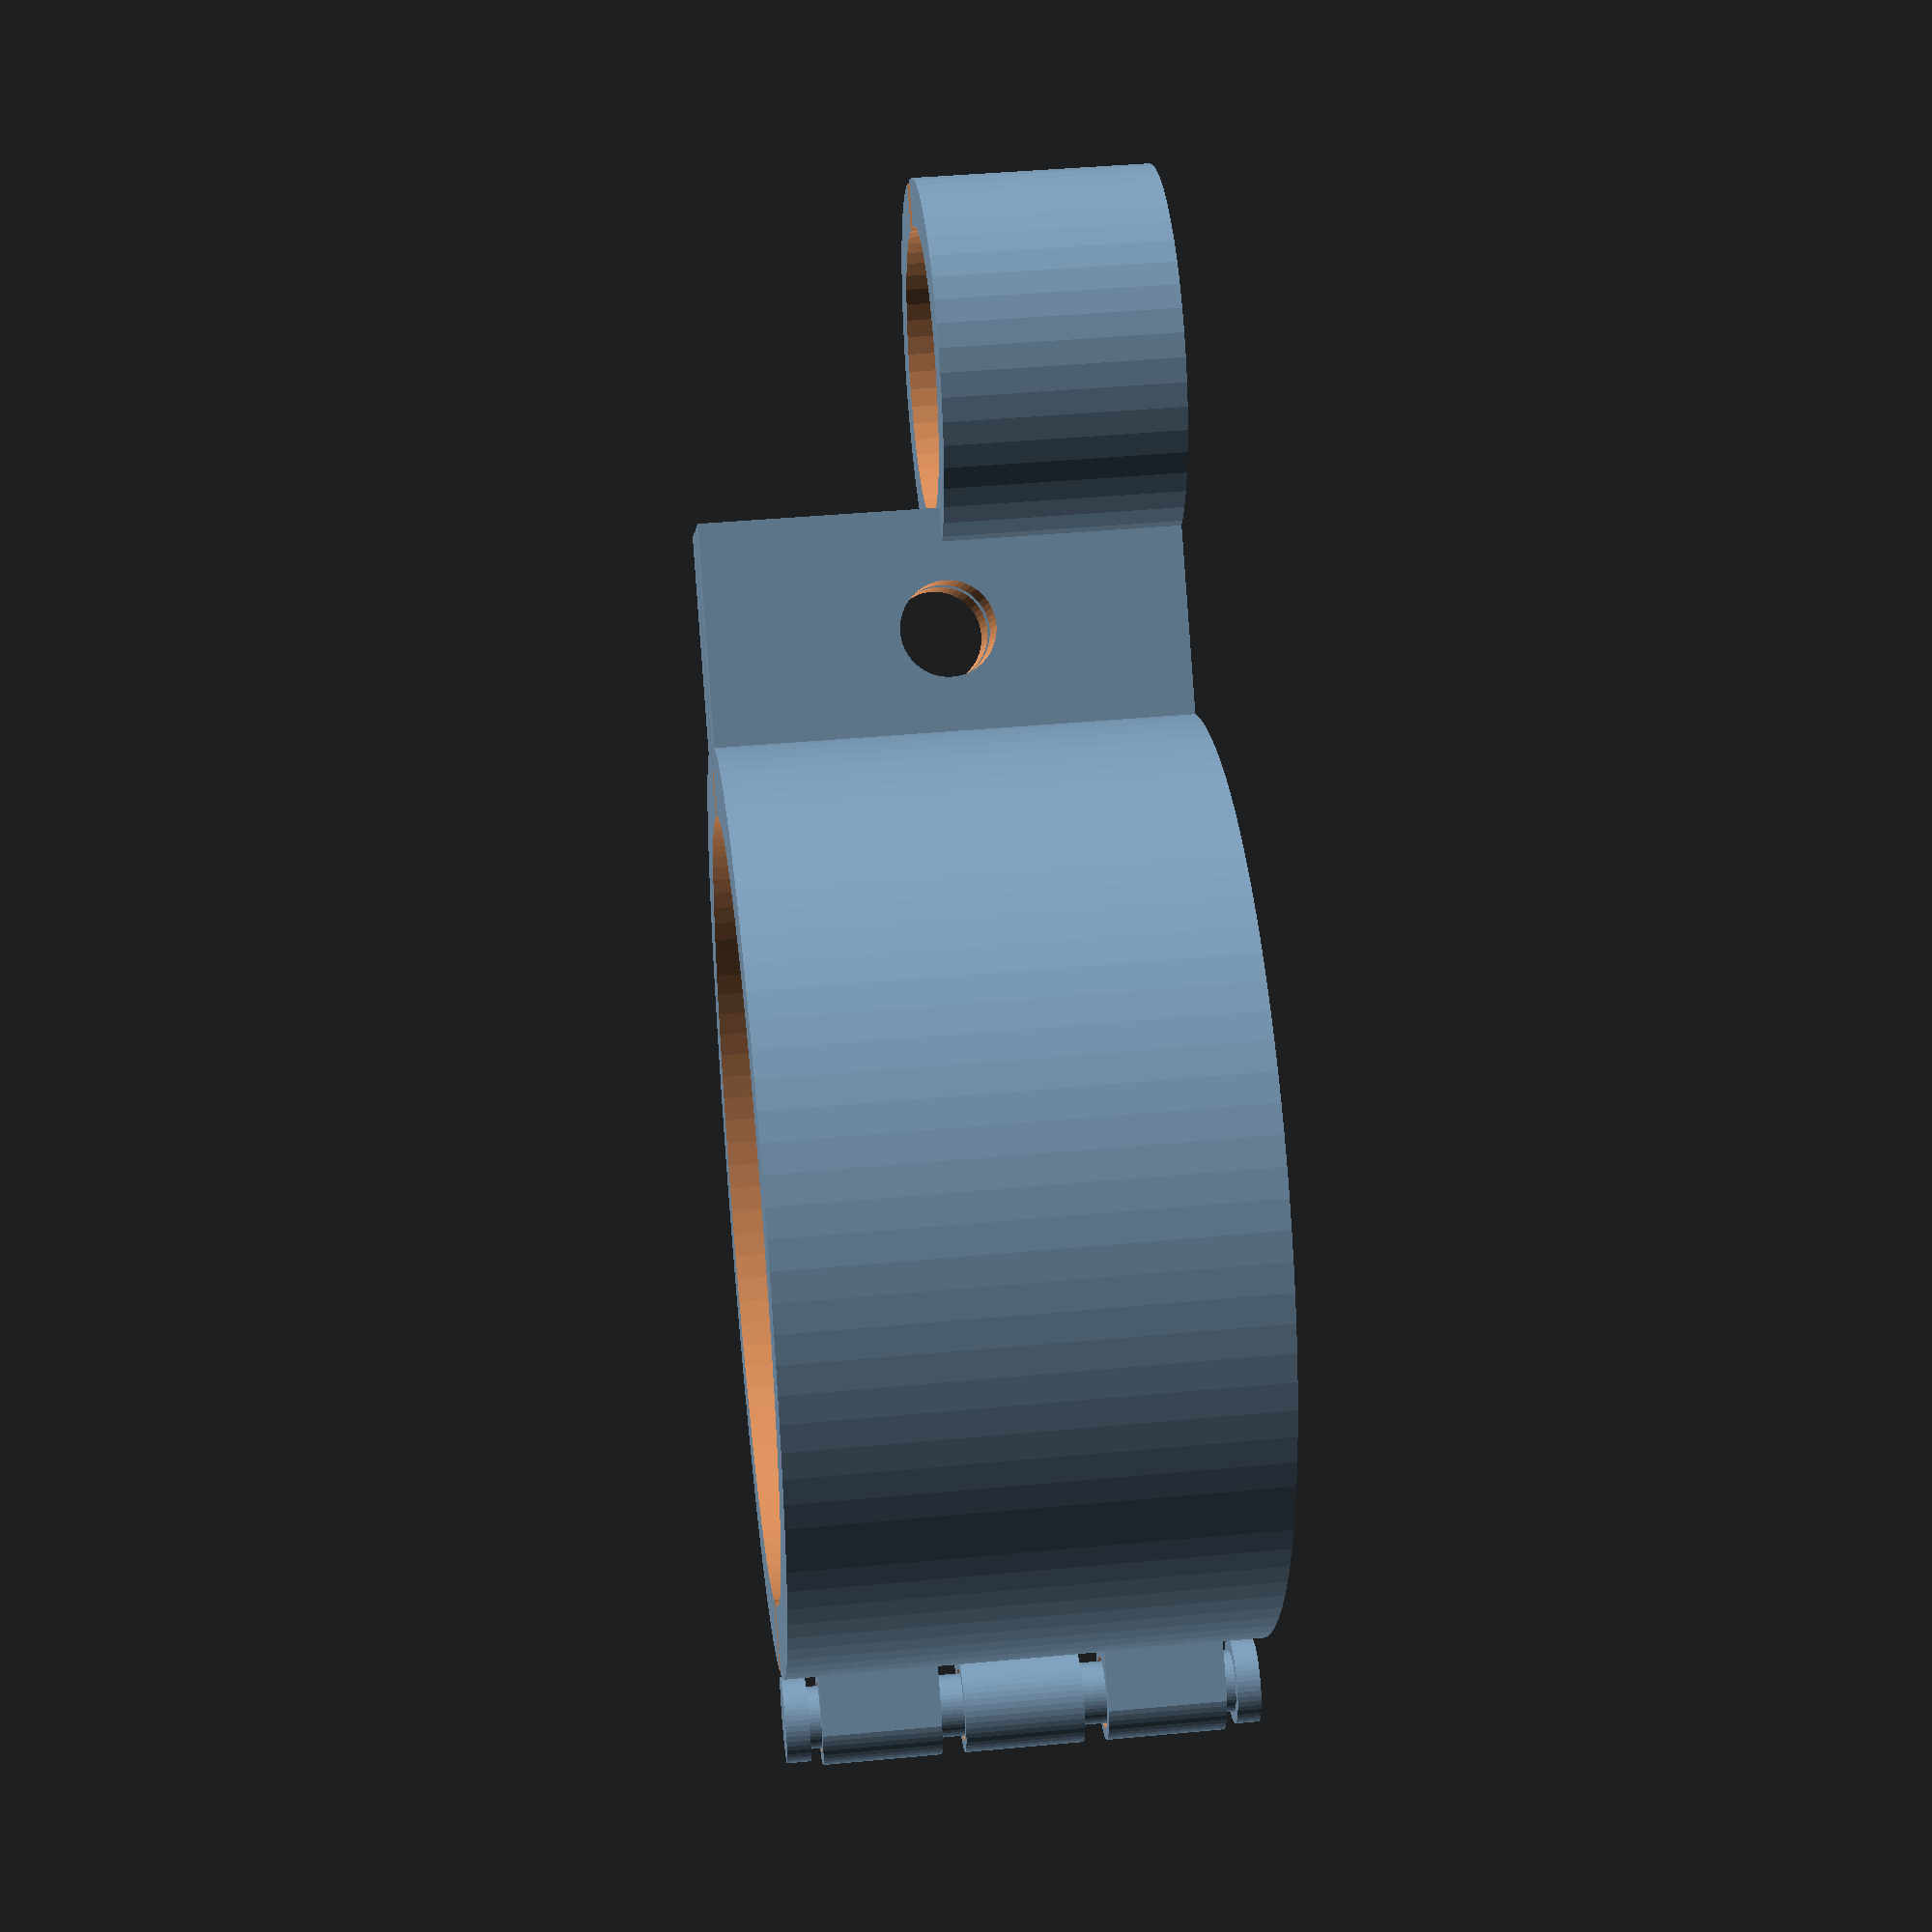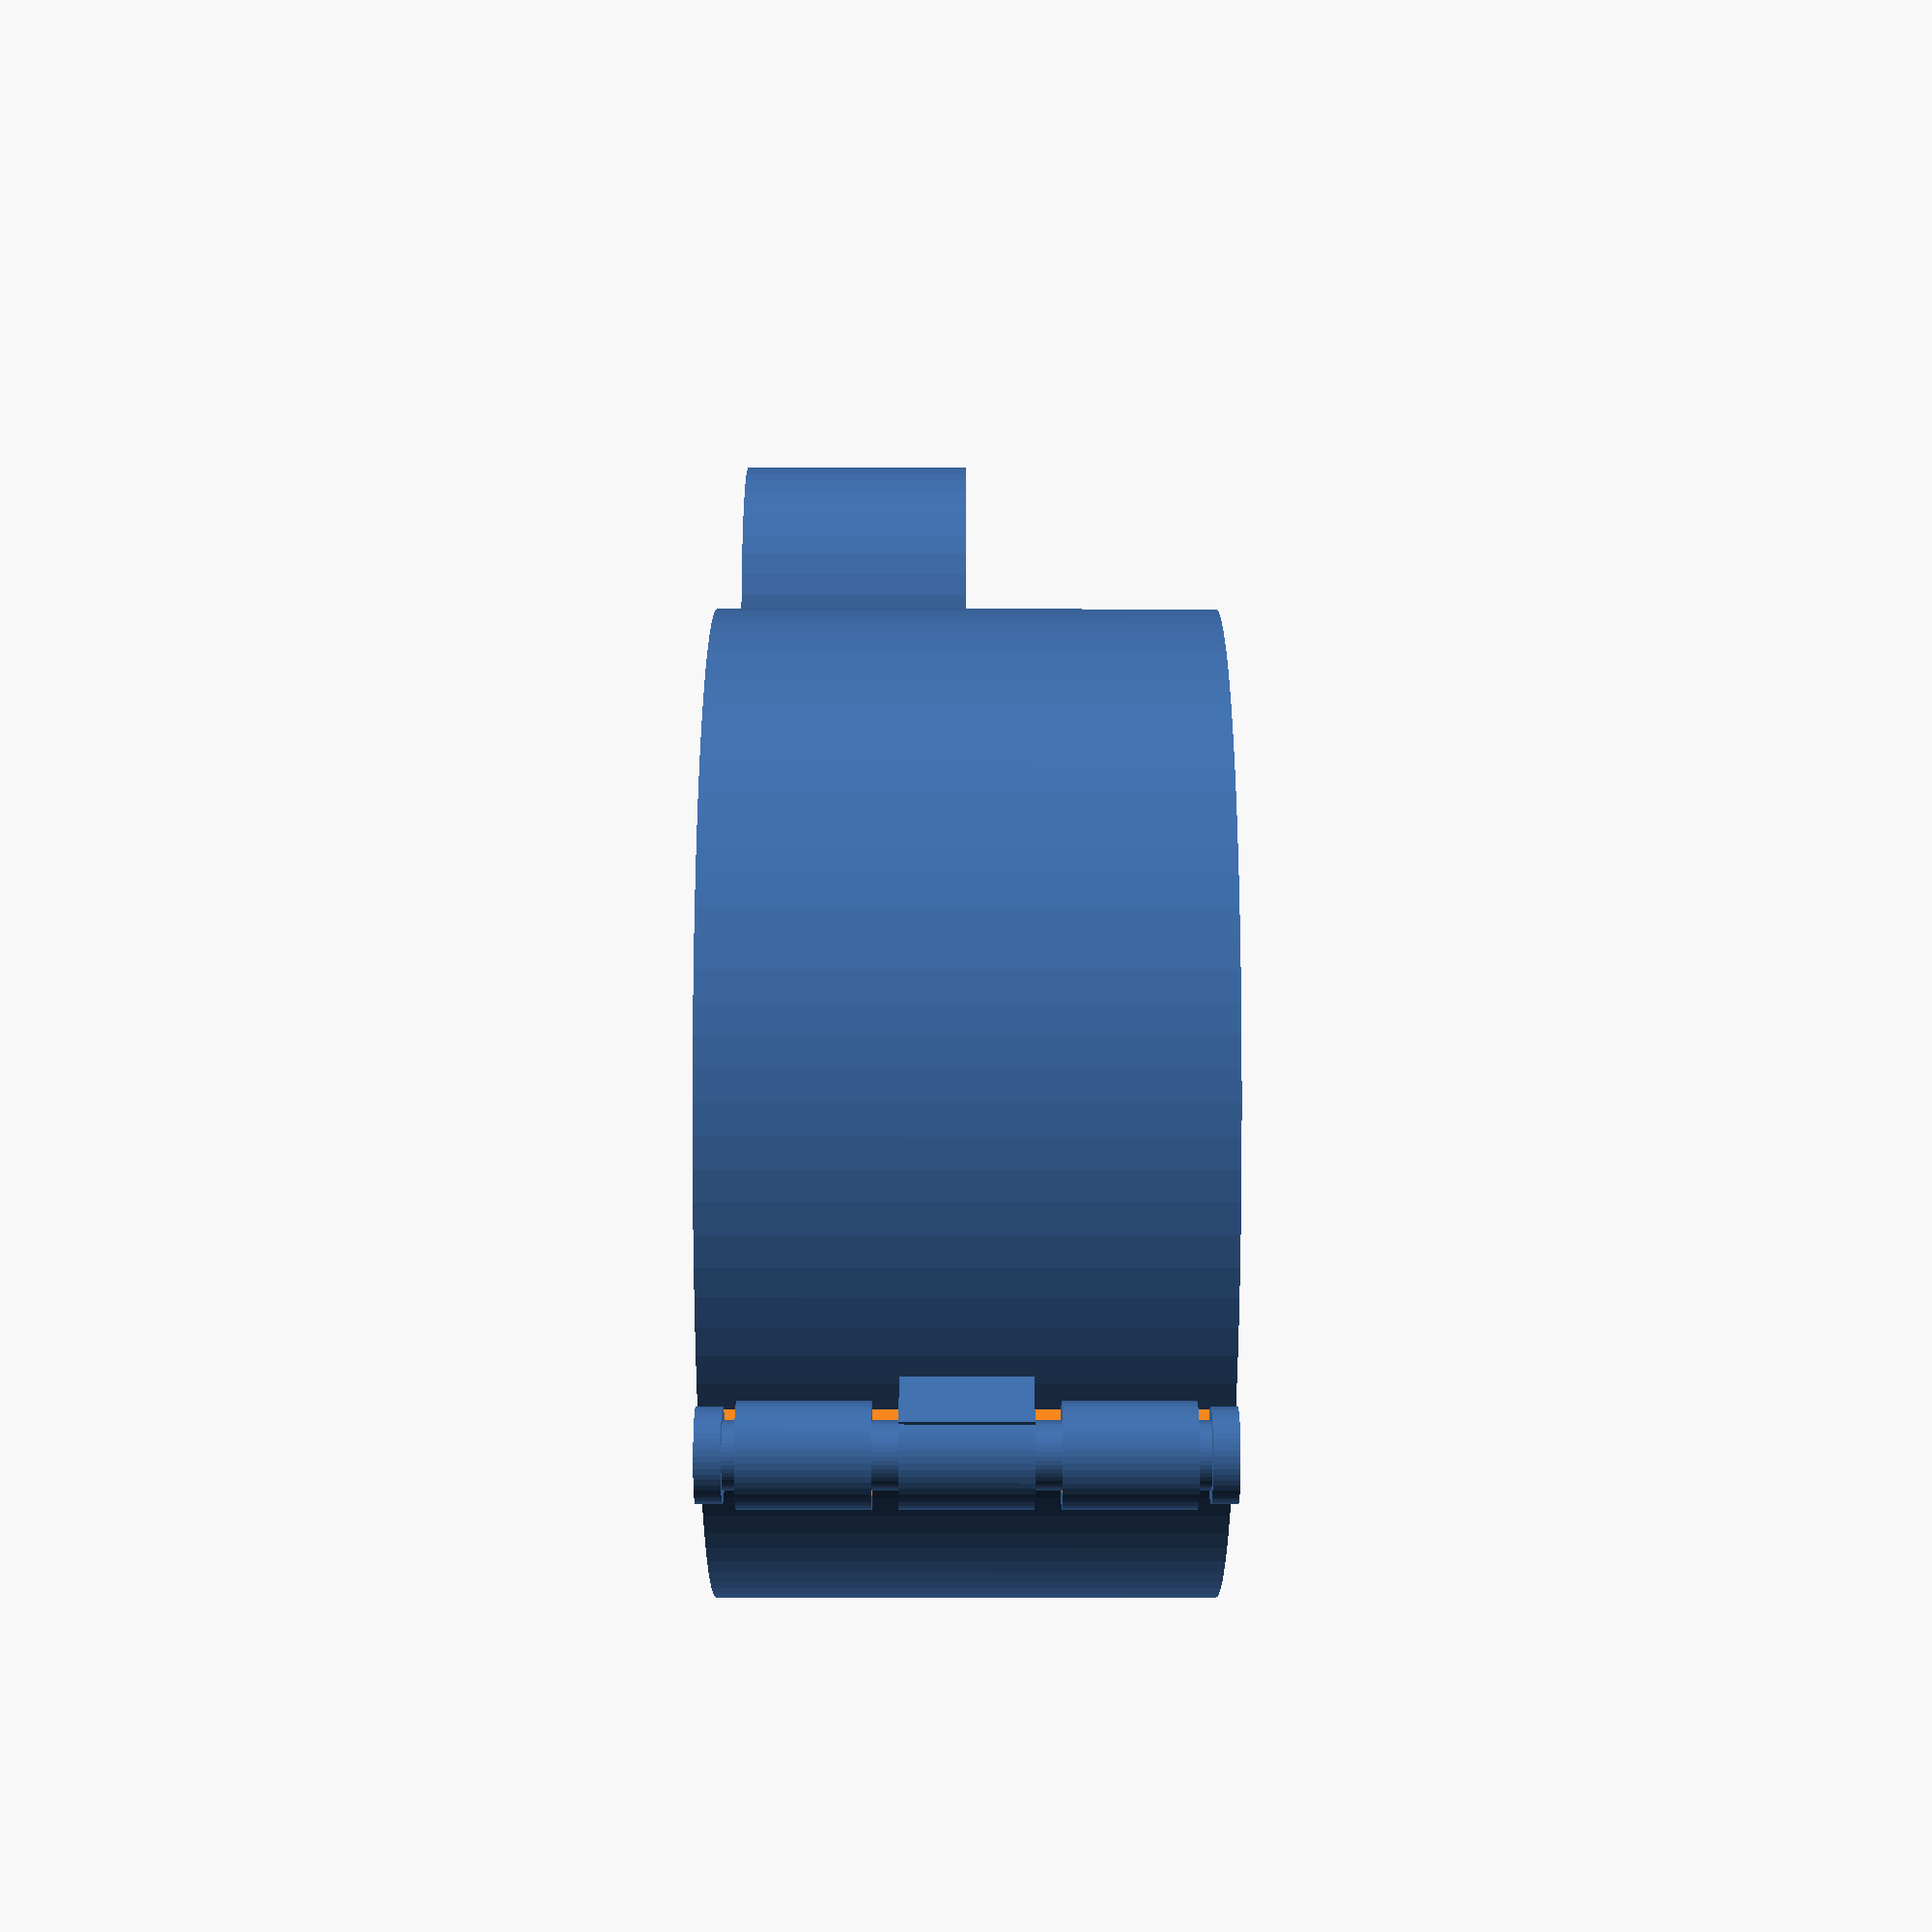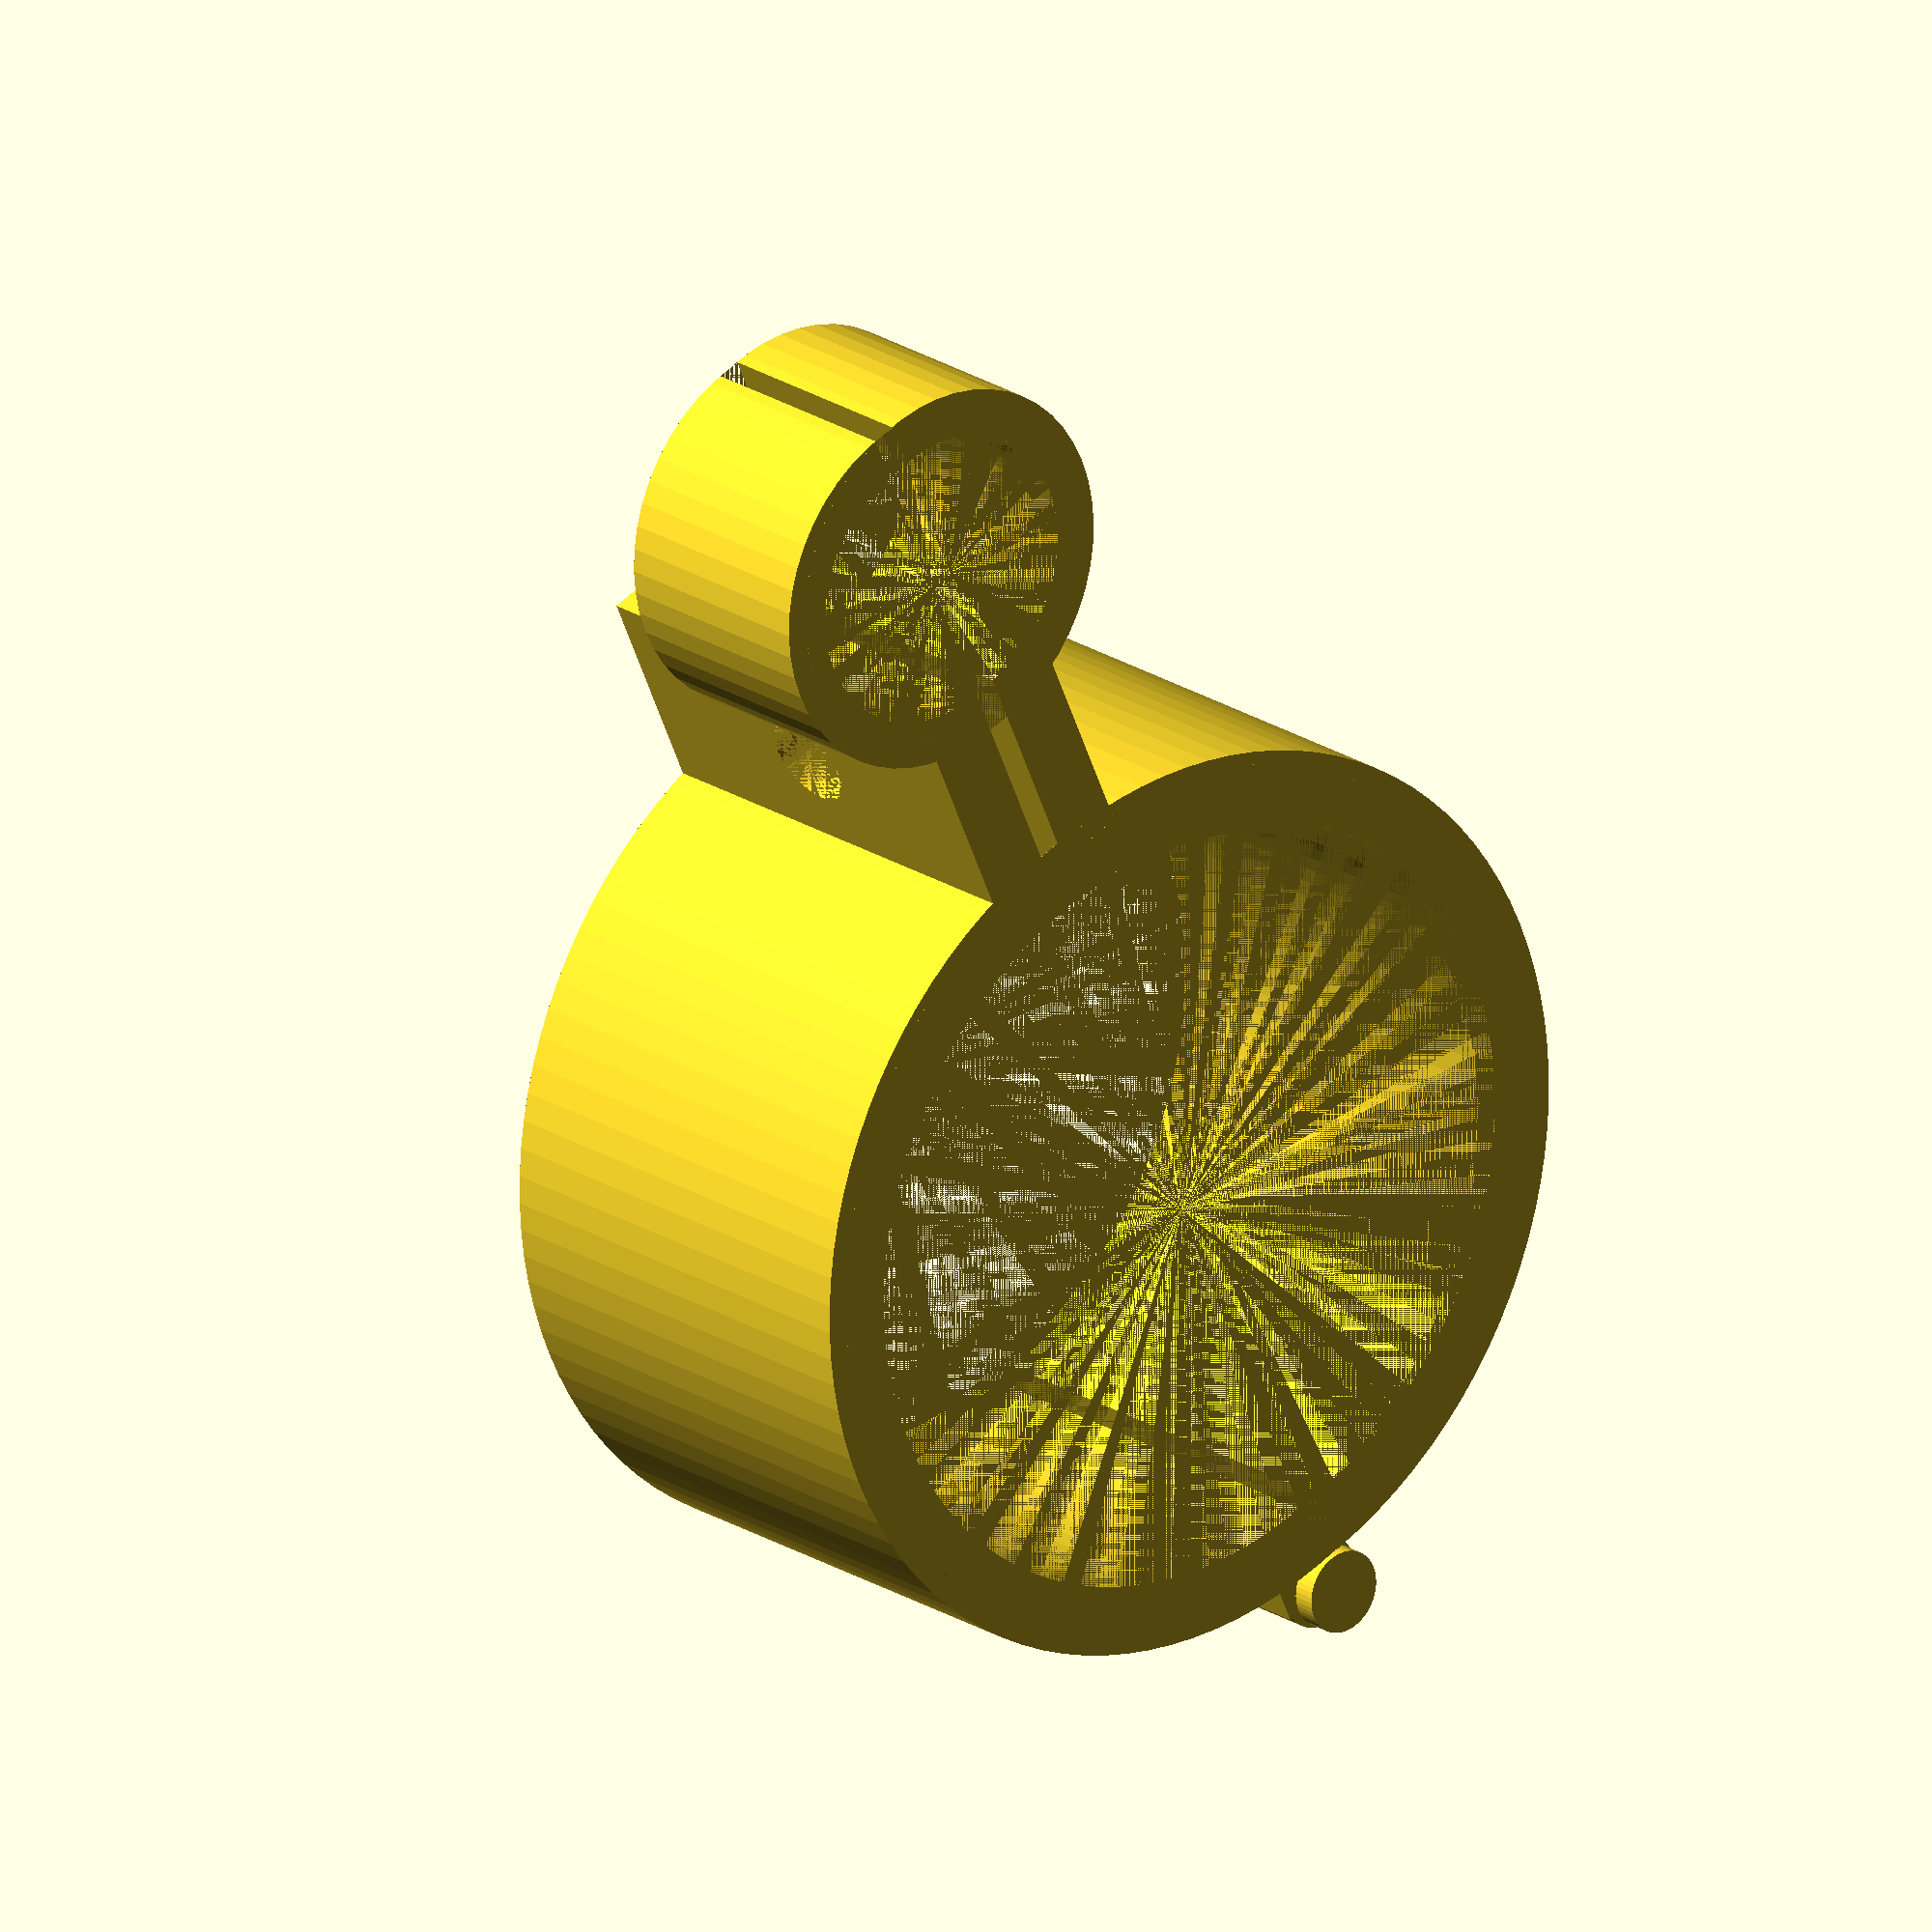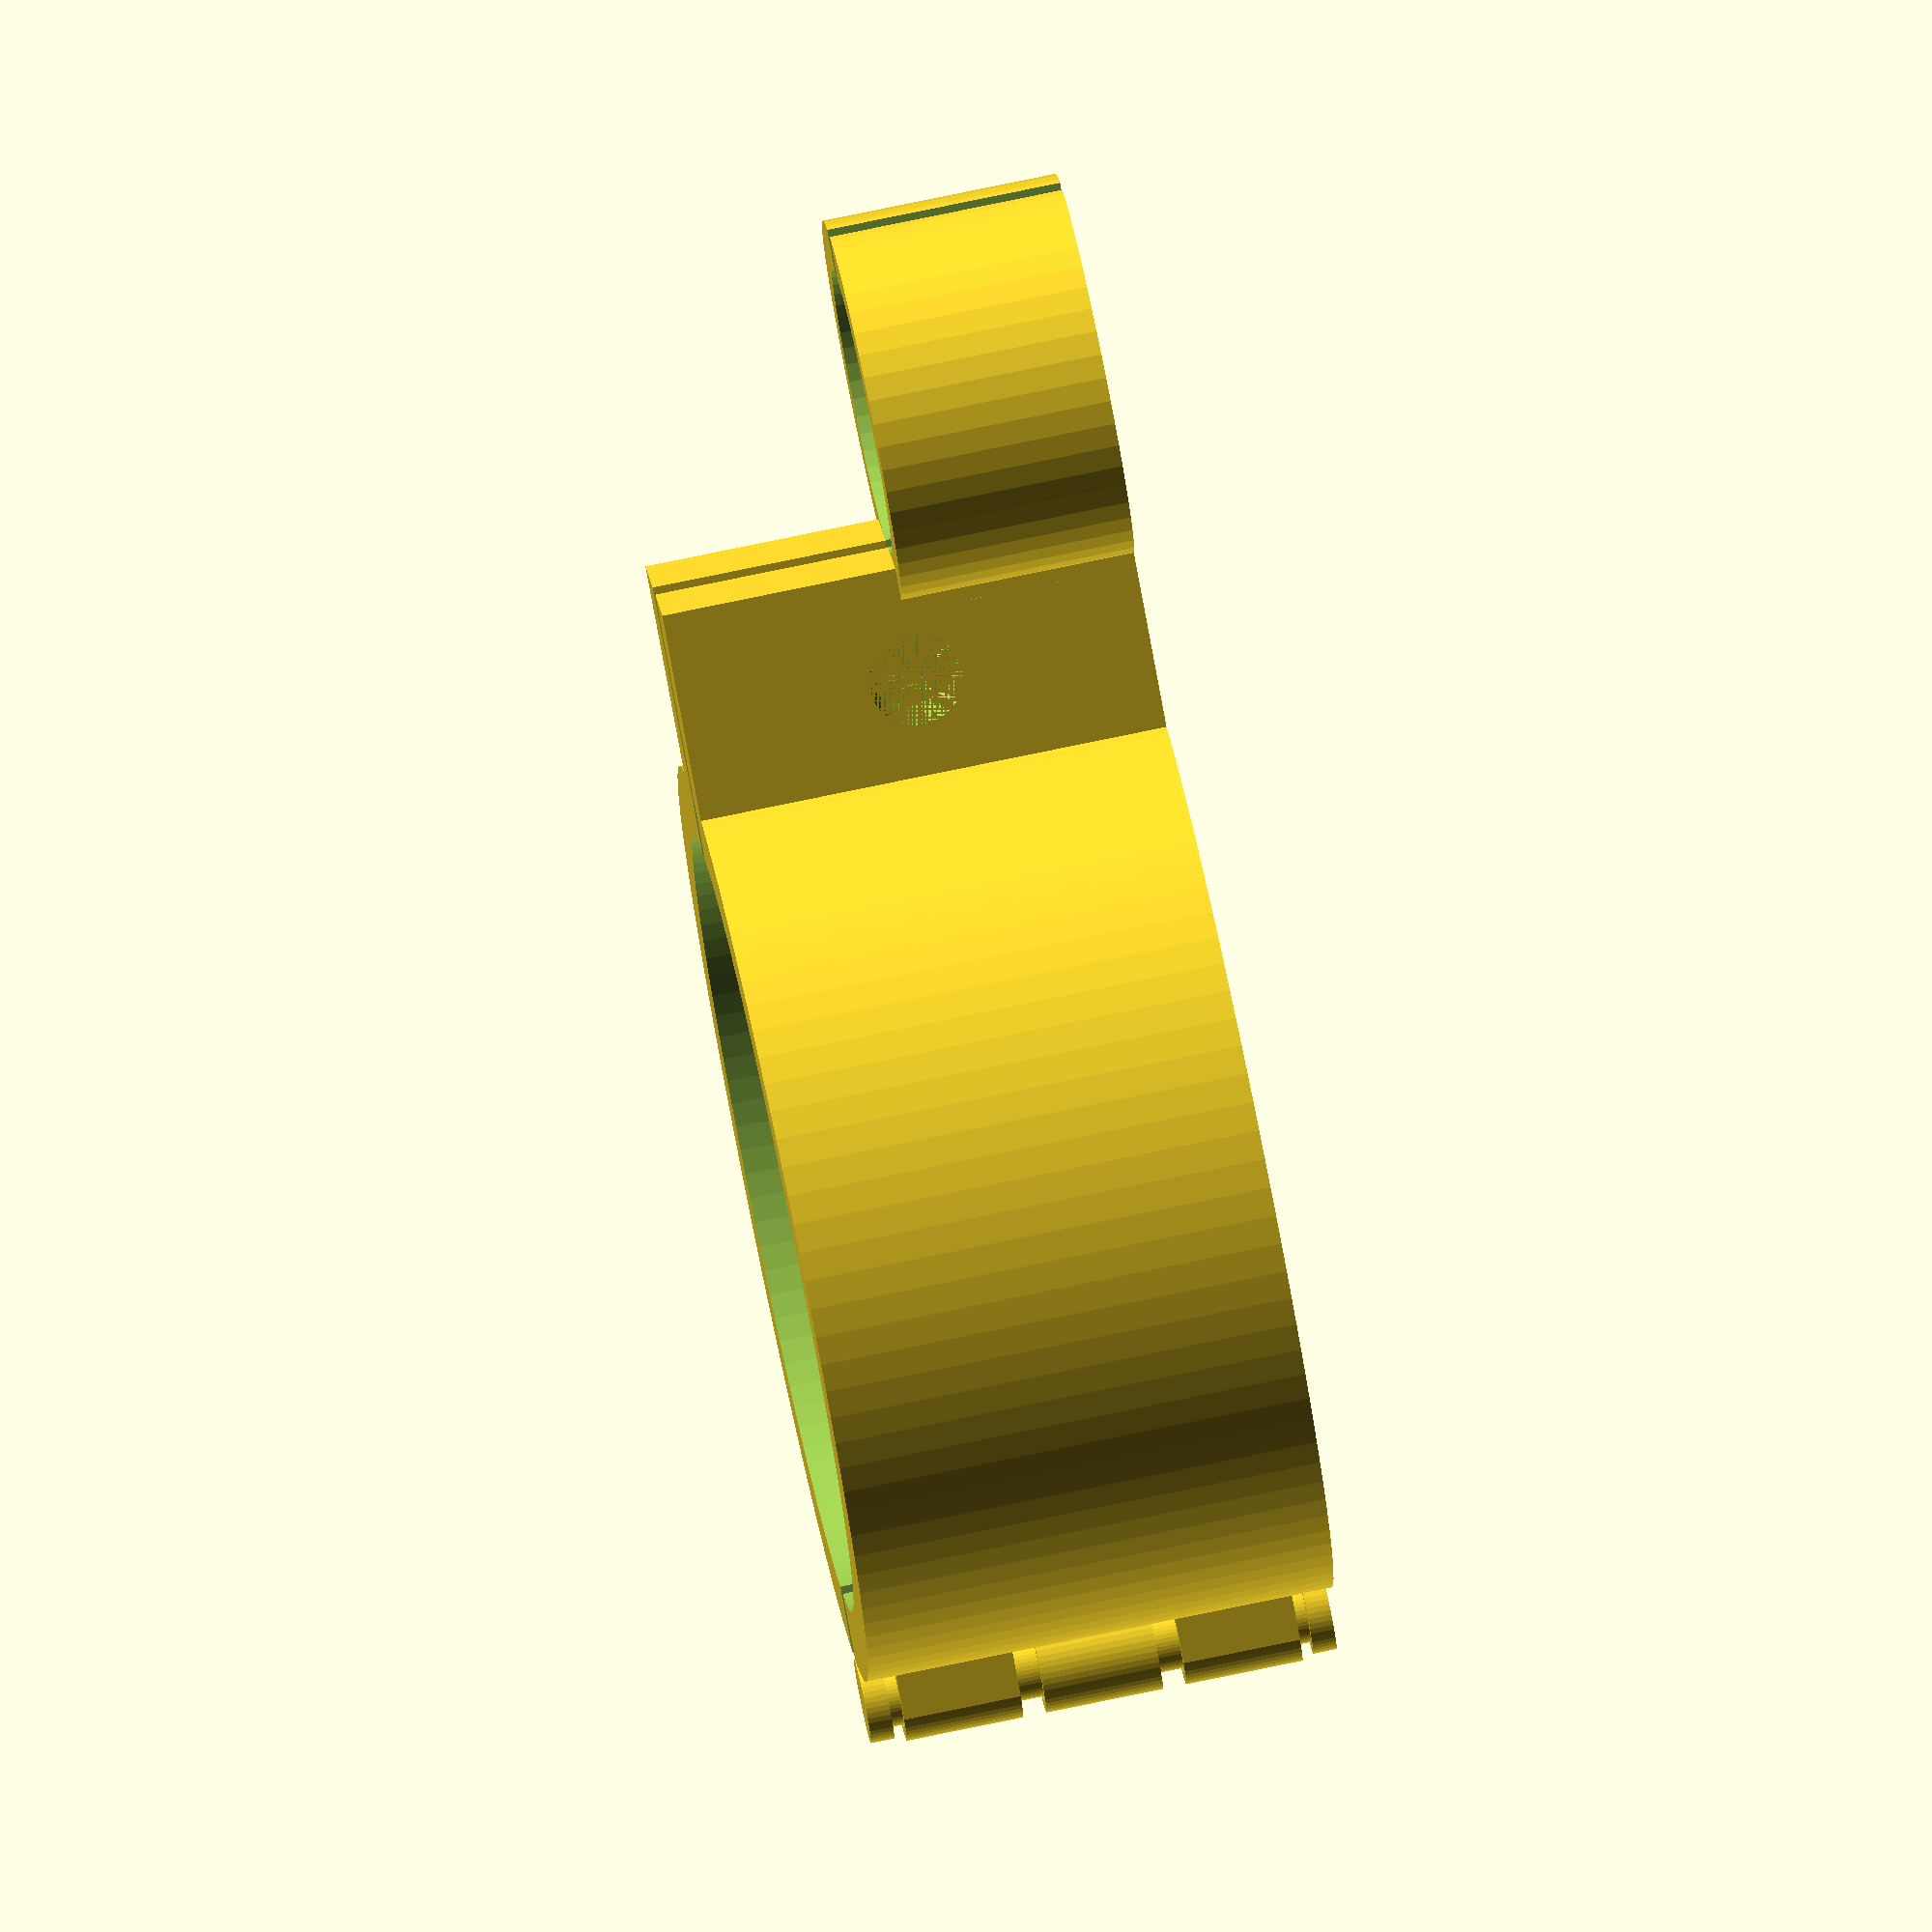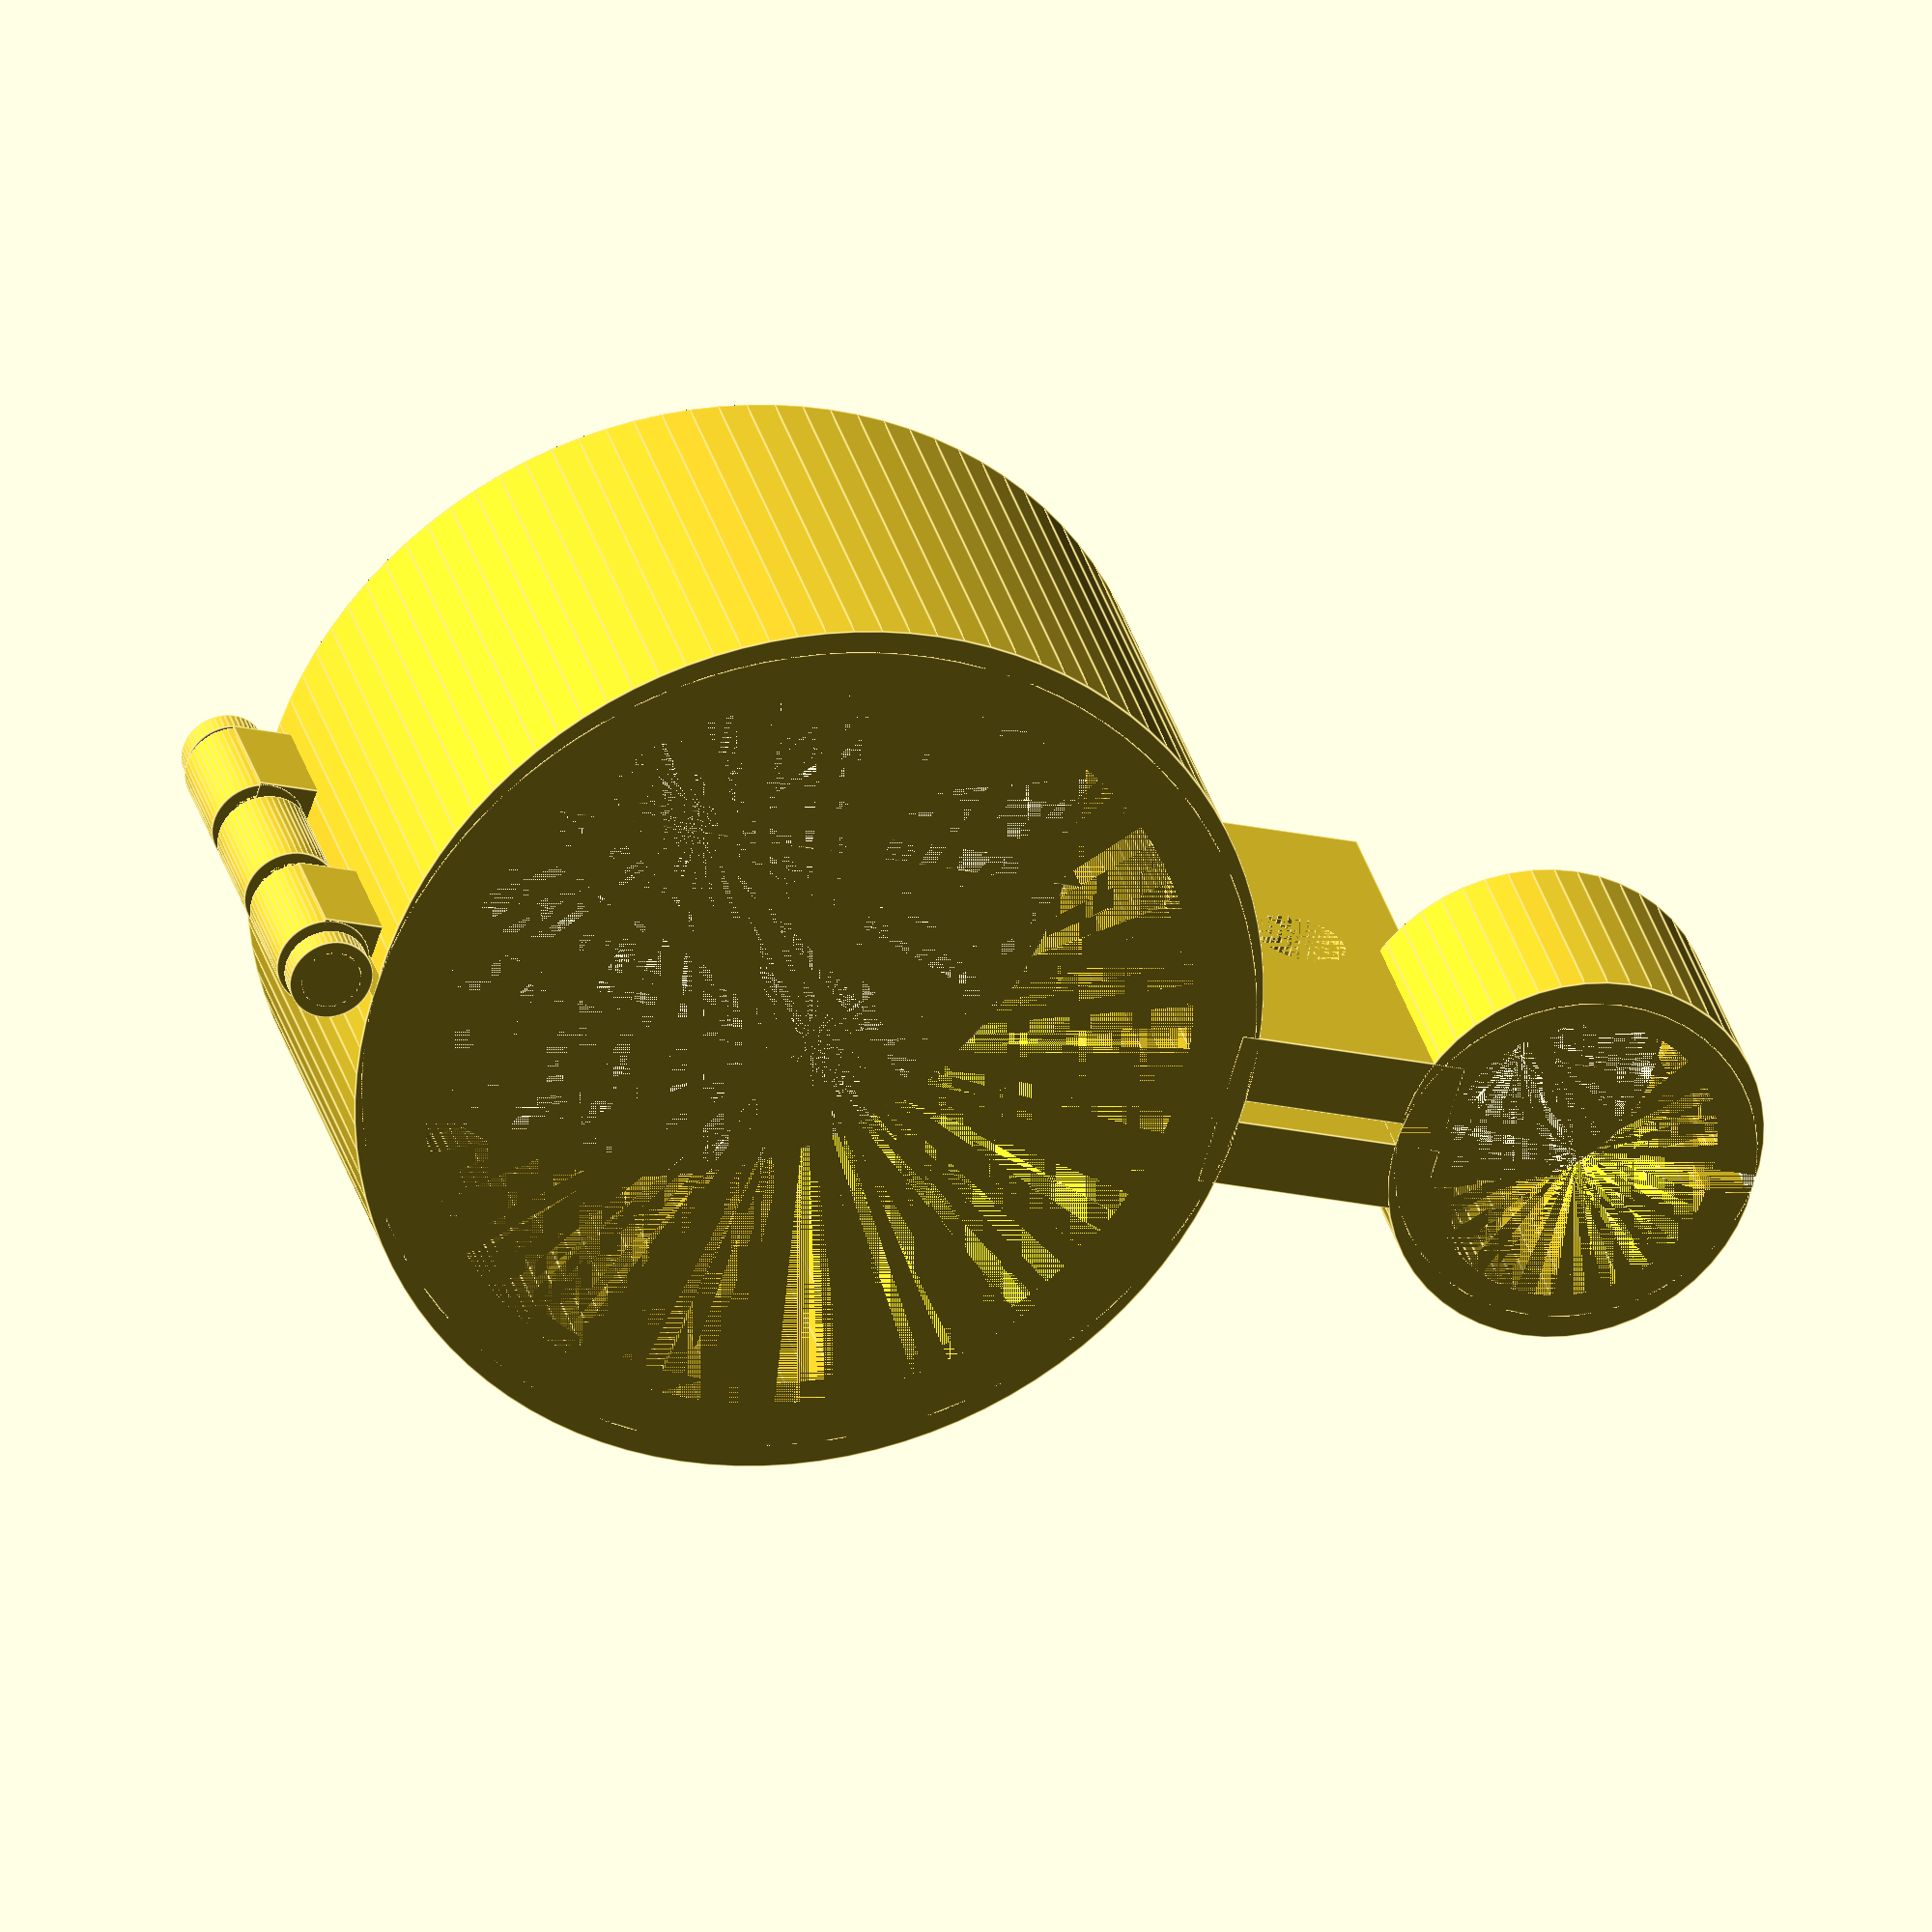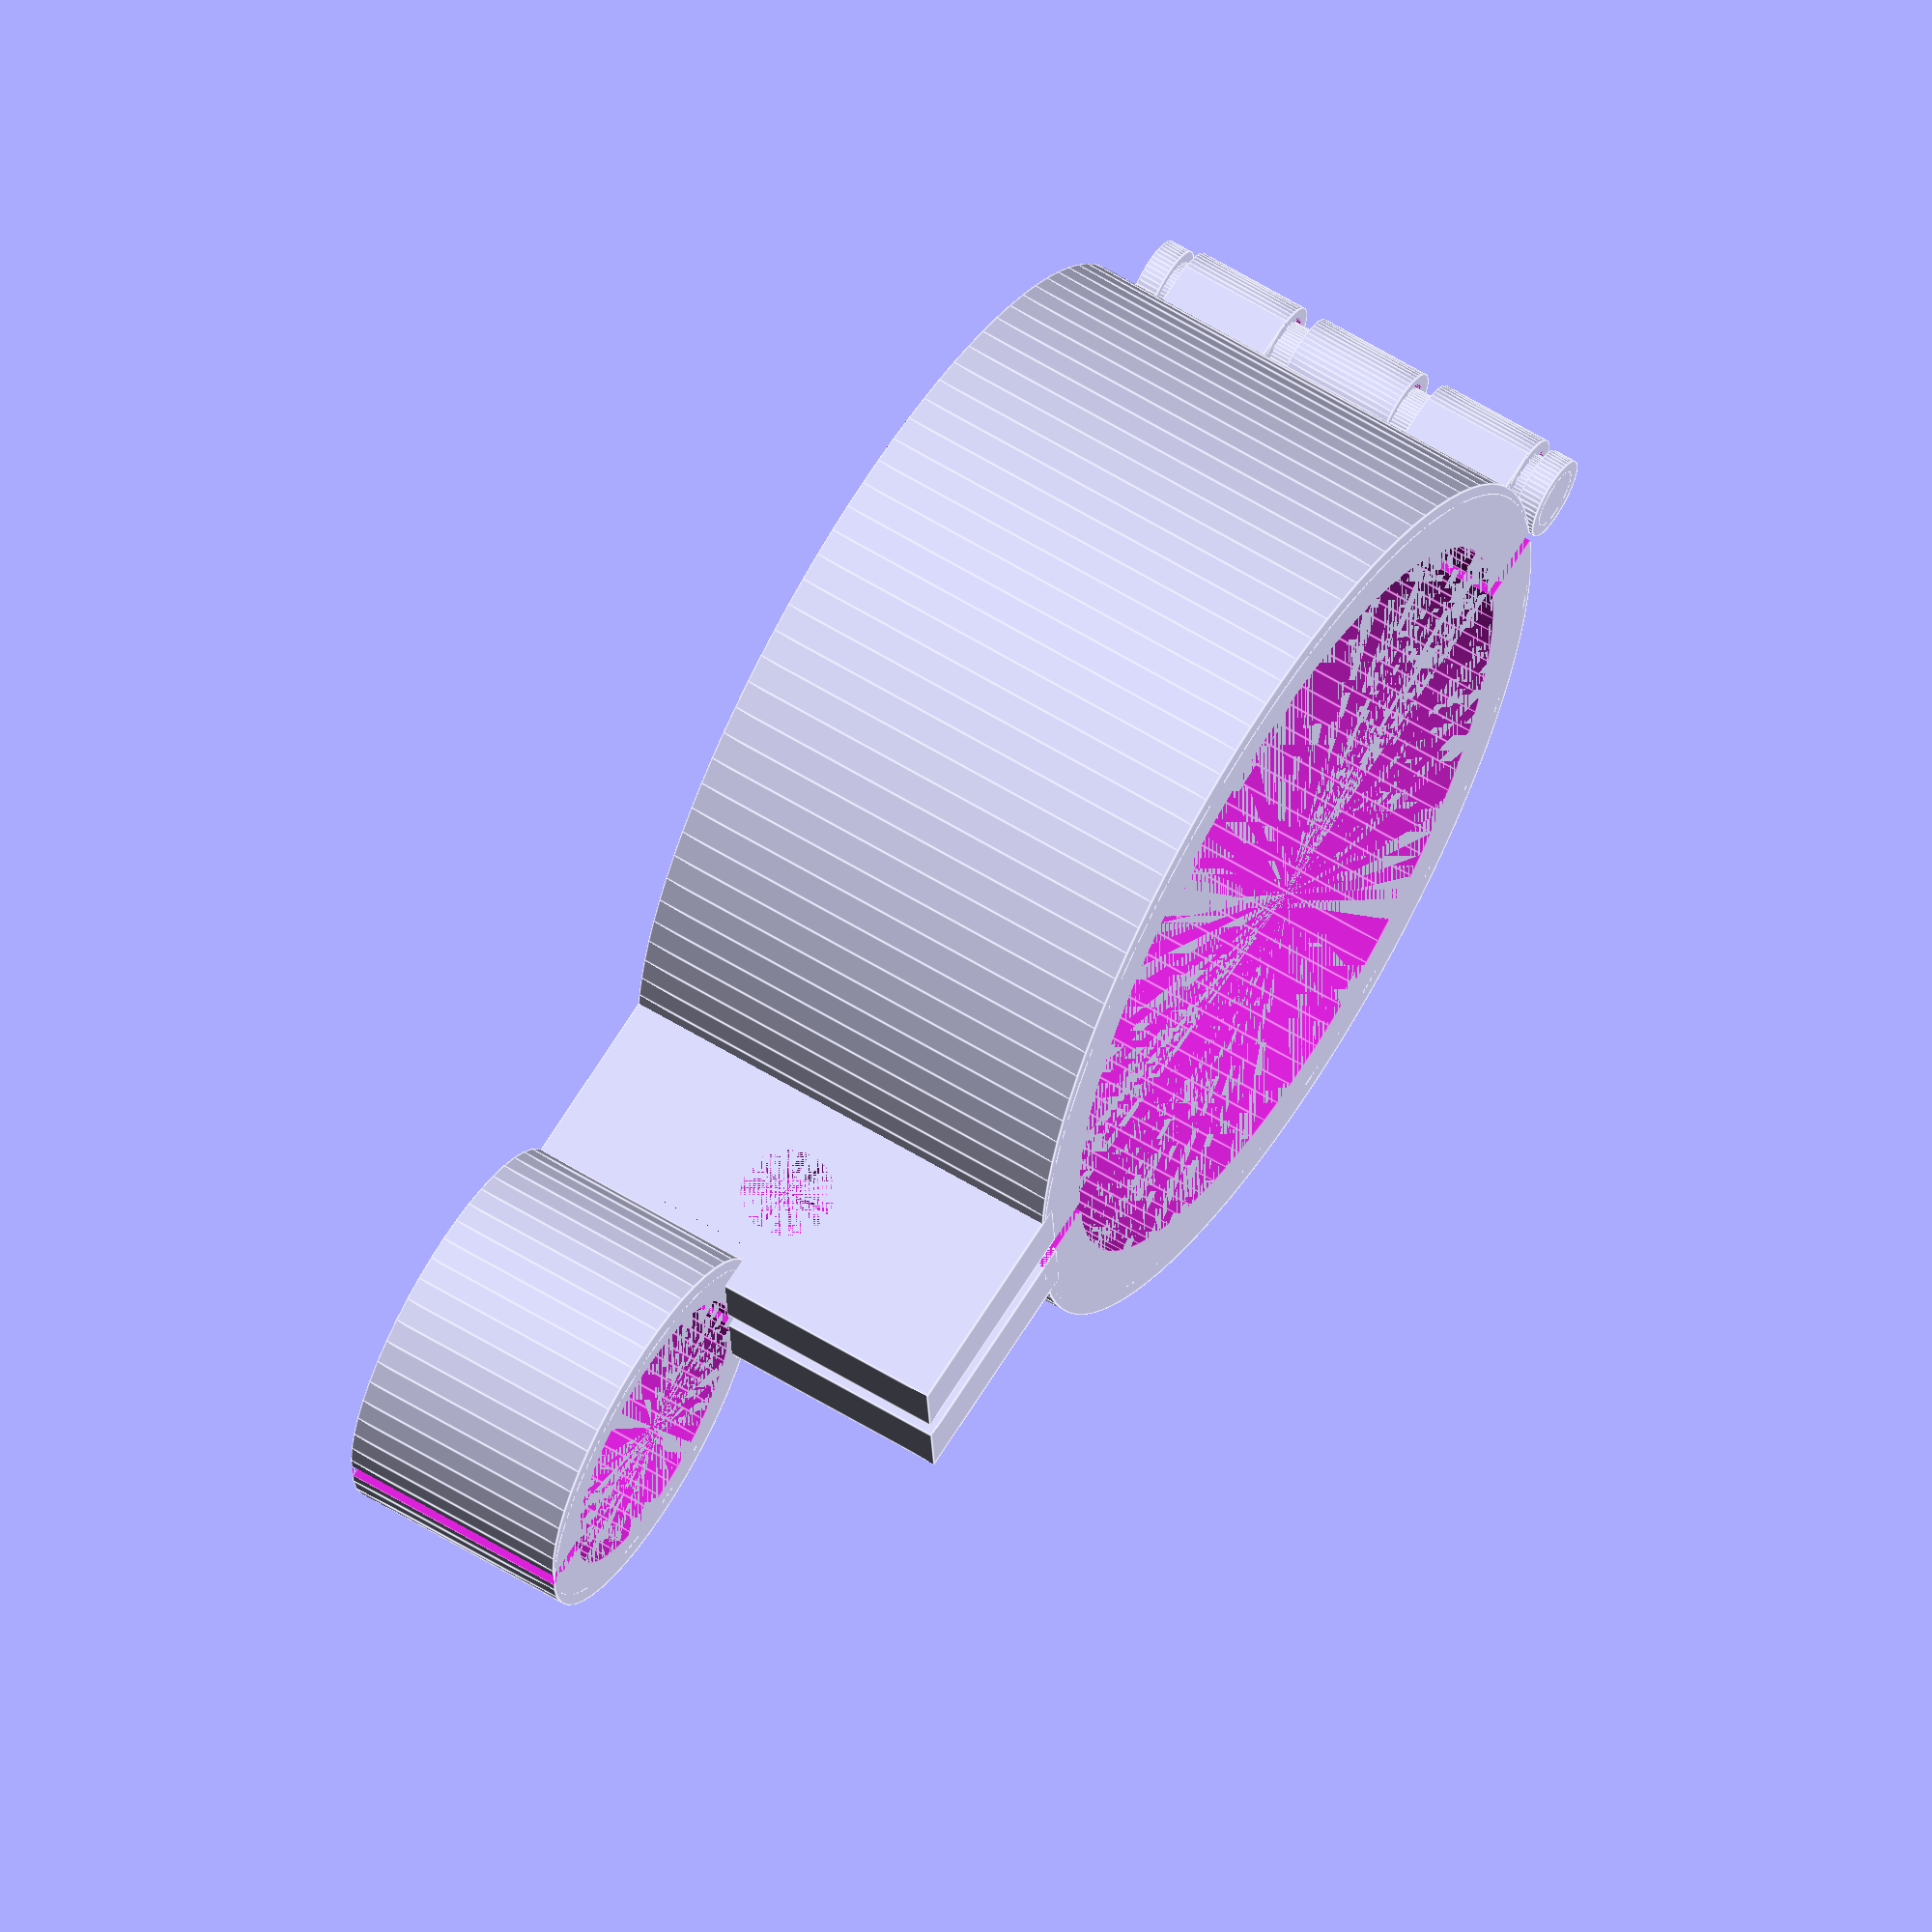
<openscad>
/**
 * @file exoticCarbonForkBrakeGuide.scad
 *
 * @version 1.0
 *
 * @author Calum Judd Anderson
 *
 * @brief A guide for the brake line that wraps around the fork leg of eXotic Carbon fork leg
 */

$fa = 0.01;

INTERFERENCE_FIT = 0.001;
SLIDE_FIT = 0.05;


/**
 * @brief Makes a brake clamp
 */
module brakeLineClamp() {
    brakeHoseRadius = 8;
    brakeHoseHeight = 10;
    
    clampDepth  = 10;
    clampHeight = 20;
    
    union() {
        difference() {
            cube([3, clampDepth, clampHeight], center=true);
            rotate([0, 90, 0])
                cylinder(3 + INTERFERENCE_FIT, 2, 2, center=true, $fn=50);
        }

        translate([1.5, -((clampDepth/2) + brakeHoseRadius -2), -5])
            difference() {
                cylinder(brakeHoseHeight, brakeHoseRadius, brakeHoseRadius, center=true, $fn=50);
                cylinder(brakeHoseHeight + INTERFERENCE_FIT, brakeHoseRadius - 2, brakeHoseRadius - 2, center=true, $fn=50);
                translate([brakeHoseRadius, 0, 0])
                    cube([brakeHoseRadius * 2, brakeHoseRadius * 2, brakeHoseHeight + INTERFERENCE_FIT], center=true);    
            }
        
    }
}

/**
 * @brief Creates a pivot through hole
 */
module pivotThroughHole() {
    throughHoleHeight = 5;

    union() {
        difference() {
            translate([-1.3, -1, 0])
                cube([1.5, 3, throughHoleHeight], center=true);
                cylinder(throughHoleHeight + INTERFERENCE_FIT, 2, 2, center=true, $fn=50);
        }

        difference() {
            cylinder(throughHoleHeight, 2, 2, center=true, $fn=50);
            cylinder(throughHoleHeight + INTERFERENCE_FIT, 1.5, 1.5, center=true, $fn=50);
        }
    }
}

module brakeGuide() {
    forkRadius = 16.5;
    brakeGuideHeight = 20;

    pivotThroughHoleOffset = forkRadius + 5;
    
    union() {
        /* Left Side */
        union() {
            difference() {
                cylinder(brakeGuideHeight, forkRadius + 3, forkRadius + 3, center=true, $fn=100);
                cylinder(brakeGuideHeight + INTERFERENCE_FIT, forkRadius, forkRadius, center=true, $fn=100);
                translate([forkRadius, 0, 0])
                    cube([forkRadius*2, forkRadius*4, brakeGuideHeight + INTERFERENCE_FIT], center=true);
            }

            translate([0.5, pivotThroughHoleOffset, 6])
                pivotThroughHole();
            translate([0.5, pivotThroughHoleOffset, -6])
                pivotThroughHole();
        }

        /* Right Side */
        translate([1, 0, 0])
            union() {
                difference() {
                    cylinder(brakeGuideHeight, forkRadius + 3, forkRadius + 3, center=true, $fn=100);
                    cylinder(brakeGuideHeight + INTERFERENCE_FIT, forkRadius, forkRadius, center=true, $fn=100);
                    translate([-forkRadius, 0, 0])
                        cube([forkRadius*2, forkRadius*4, brakeGuideHeight + INTERFERENCE_FIT], center=true);
                }

                translate([-0.5, pivotThroughHoleOffset, 0])
                    rotate([0, 180, 0])
                        pivotThroughHole();
            }

        /* Pivot Pin */
        translate([0.5, pivotThroughHoleOffset, 0])
            union() {
                /* Top Pivot Clamp */
                translate([0, 0, (brakeGuideHeight)/2 - 0.5])
                    cylinder(1, 1.8, 1.8, center=true, $fn=50);
                /* Pivot */
                cylinder(brakeGuideHeight, 1.3, 1.3, center=true, $fn=50);
                
                /* Bottom Pivot Clamp */
                translate([0, 0, -(brakeGuideHeight)/2 + 0.5])
                    cylinder(1, 1.8, 1.8, center=true, $fn=50);
            }

        /* Clamp */
        translate([-1.5, -forkRadius - 7, 0])
            brakeLineClamp();

        translate([2.5, -forkRadius - 7, 0])
            mirror([180, 0, 0])
                brakeLineClamp();
    }
}

brakeGuide();
</openscad>
<views>
elev=318.9 azim=139.5 roll=83.5 proj=p view=solid
elev=22.1 azim=212.3 roll=269.9 proj=p view=wireframe
elev=338.8 azim=203.5 roll=139.3 proj=o view=wireframe
elev=282.2 azim=120.1 roll=78.3 proj=o view=wireframe
elev=150.6 azim=253.8 roll=13.2 proj=o view=edges
elev=298.3 azim=85.4 roll=301.8 proj=o view=edges
</views>
